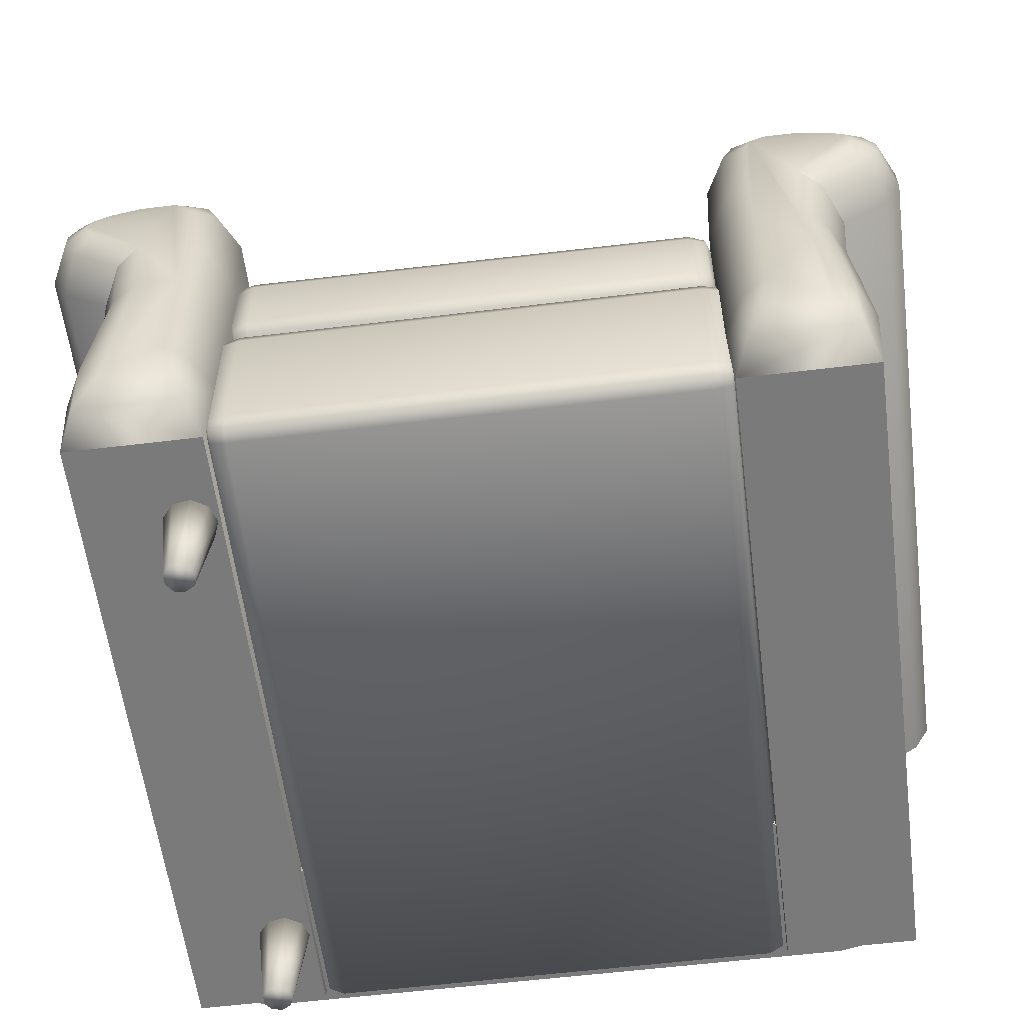
<metadata>
{"format":"obj","ext":"obj","renderer":"f3d","projection":"perspective","resolution":1024,"background":"white","views":[{"elev":-58.1,"azim":-172.8,"up":"+Y"}]}
</metadata>
<code>
o tocut.002
v -0.4296 0.1054 -0.3786
v -0.2779 0.1054 -0.3786
v -0.2779 0.1054 0.4051
v -0.4296 0.1054 0.4051
v -0.3953 0.6123 -0.3786
v -0.3953 0.6123 0.4051
v -0.3367 0.6123 0.4051
v -0.3367 0.6123 -0.3786
v -0.3838 0.1544 -0.4382
v -0.3872 0.2015 -0.4382
v -0.3782 0.2936 -0.4382
v -0.3707 0.3589 -0.4382
v -0.3784 0.4611 -0.4383
v -0.4408 0.5083 -0.4393
v -0.4482 0.5218 -0.4397
v -0.4482 0.5289 -0.4397
v -0.4418 0.5405 -0.4393
v -0.421 0.5538 -0.4386
v -0.3881 0.5633 -0.4382
v -0.349 0.5633 -0.4383
v -0.3324 0.5543 -0.4383
v -0.3262 0.5413 -0.4384
v -0.3213 0.4372 -0.4384
v -0.3213 0.3599 -0.4384
v -0.3213 0.2988 -0.4384
v -0.3213 0.2035 -0.4384
v -0.3241 0.1544 -0.4384
v -0.2725 0.2021 -0.3786
v -0.2725 0.2021 0.4051
v -0.2724 0.2988 -0.3786
v -0.2724 0.2988 0.4051
v -0.2725 0.3599 -0.3786
v -0.2725 0.3599 0.4051
v -0.2725 0.4384 0.4051
v -0.2779 0.5535 0.4051
v -0.2952 0.5898 0.4051
v -0.4416 0.5989 0.4055
v -0.4789 0.5752 0.4063
v -0.4974 0.5415 0.4066
v -0.4974 0.5092 0.4066
v -0.4789 0.4756 0.4063
v -0.4258 0.4354 0.4052
v -0.4201 0.3599 0.4051
v -0.4271 0.2988 0.4051
v -0.4366 0.2021 0.4051
v -0.4366 0.2021 -0.3786
v -0.4271 0.2988 -0.3786
v -0.4201 0.3599 -0.3786
v -0.2725 0.4384 -0.3786
v -0.2779 0.5535 -0.3786
v -0.4974 0.5415 -0.3801
v -0.4974 0.5092 -0.3801
v -0.4789 0.4756 -0.3798
v -0.4258 0.4354 -0.3787
v -0.4416 0.5989 -0.379
v -0.4789 0.5752 -0.3798
v -0.2952 0.5898 -0.3786
v -0.412 0.1197 -0.4193
v -0.2947 0.1197 -0.4193
v -0.2943 0.199 -0.4229
v -0.2942 0.2967 -0.4229
v -0.2943 0.3589 -0.4229
v -0.2943 0.4383 -0.4229
v -0.2993 0.5502 -0.4227
v -0.3113 0.5762 -0.4223
v -0.3419 0.5926 -0.4225
v -0.3922 0.5923 -0.4227
v -0.4328 0.5805 -0.4231
v -0.4631 0.5616 -0.4236
v -0.4761 0.5378 -0.424
v -0.4761 0.517 -0.424
v -0.4625 0.4924 -0.4237
v -0.4048 0.4477 -0.4219
v -0.3969 0.3585 -0.4227
v -0.4043 0.2942 -0.4228
v -0.4137 0.198 -0.4227
v 0.4296 0.1054 -0.3786
v 0.4296 0.1054 0.4051
v 0.2779 0.1054 0.4051
v 0.2779 0.1054 -0.3786
v 0.3953 0.6123 -0.3786
v 0.3367 0.6123 -0.3786
v 0.3367 0.6123 0.4051
v 0.3953 0.6123 0.4051
v 0.3838 0.1544 -0.4382
v 0.3241 0.1544 -0.4384
v 0.3213 0.2035 -0.4384
v 0.3213 0.2988 -0.4384
v 0.3213 0.3599 -0.4384
v 0.3213 0.4372 -0.4384
v 0.3262 0.5413 -0.4384
v 0.3324 0.5543 -0.4383
v 0.349 0.5633 -0.4383
v 0.3881 0.5633 -0.4382
v 0.421 0.5538 -0.4386
v 0.4418 0.5405 -0.4393
v 0.4482 0.5289 -0.4397
v 0.4482 0.5218 -0.4397
v 0.4408 0.5083 -0.4393
v 0.3784 0.4611 -0.4383
v 0.3707 0.3589 -0.4382
v 0.3782 0.2936 -0.4382
v 0.3872 0.2015 -0.4382
v 0.2725 0.2021 0.4051
v 0.2725 0.2021 -0.3786
v 0.2724 0.2988 0.4051
v 0.2724 0.2988 -0.3786
v 0.2725 0.3599 0.4051
v 0.2725 0.3599 -0.3786
v 0.4366 0.2021 0.4051
v 0.4271 0.2988 0.4051
v 0.4201 0.3599 0.4051
v 0.4258 0.4354 0.4052
v 0.4789 0.4756 0.4063
v 0.4974 0.5092 0.4066
v 0.4974 0.5415 0.4066
v 0.4789 0.5752 0.4063
v 0.4416 0.5989 0.4055
v 0.2952 0.5898 0.4051
v 0.2779 0.5535 0.4051
v 0.2725 0.4384 0.4051
v 0.4366 0.2021 -0.3786
v 0.4271 0.2988 -0.3786
v 0.4201 0.3599 -0.3786
v 0.2725 0.4384 -0.3786
v 0.2779 0.5535 -0.3786
v 0.4974 0.5092 -0.3801
v 0.4974 0.5415 -0.3801
v 0.4258 0.4354 -0.3787
v 0.4789 0.4756 -0.3798
v 0.4416 0.5989 -0.379
v 0.4789 0.5752 -0.3798
v 0.2952 0.5898 -0.3786
v 0.412 0.1197 -0.4193
v 0.2947 0.1197 -0.4193
v 0.2943 0.199 -0.4229
v 0.2942 0.2967 -0.4229
v 0.2943 0.3589 -0.4229
v 0.2943 0.4383 -0.4229
v 0.2993 0.5502 -0.4227
v 0.3113 0.5762 -0.4223
v 0.3419 0.5926 -0.4225
v 0.3922 0.5923 -0.4227
v 0.4328 0.5805 -0.4231
v 0.4631 0.5616 -0.4236
v 0.4761 0.5378 -0.424
v 0.4761 0.517 -0.424
v 0.4625 0.4924 -0.4237
v 0.4048 0.4477 -0.4219
v 0.3969 0.3585 -0.4227
v 0.4043 0.2942 -0.4228
v 0.4137 0.198 -0.4227
v 0.1958 0.1151 0.1935
v 0.2461 0.1151 0.2012
v 0.2879 0.1151 0.2242
v 0.3213 0.1151 0.2626
v 0.3768 0.1151 0.3501
v 0.3921 0.1151 0.3884
v 0.3794 0.1151 0.4115
v 0.3389 0.1151 0.4191
v -0.3392 0.1151 0.4191
v -0.3798 0.1151 0.4115
v -0.3924 0.1151 0.3884
v -0.3772 0.1151 0.3501
v -0.3217 0.1151 0.2626
v -0.2882 0.1151 0.2242
v -0.2464 0.1151 0.2012
v -0.1961 0.1151 0.1935
v -0.3392 0.6082 0.1935
v 0.3389 0.6082 0.1935
v 0.4206 0.6082 0.2753
v 0.4206 0.6082 0.3374
v 0.3389 0.6082 0.4191
v 0.3389 0.8264 0.4191
v -0.3392 0.8264 0.4191
v -0.3392 0.6082 0.4191
v 0.4206 0.8264 0.2753
v 0.4206 0.8264 0.3374
v 0.4177 0.9003 0.2905
v 0.4177 0.9003 0.3299
v 0.4177 0.9003 0.2905
v 0.4177 0.9175 0.3003
v 0.4177 0.9233 0.3102
v 0.4177 0.9175 0.32
v 0.4177 0.9003 0.3299
v 0.3389 0.8264 0.1935
v 0.3843 0.8264 0.2026
v 0.3843 0.6082 0.2026
v 0.3843 0.6082 0.4101
v 0.3843 0.8264 0.4101
v 0.3813 0.9003 0.4026
v 0.3359 0.9003 0.4117
v 0.3813 0.9388 0.365
v 0.3359 0.9493 0.3646
v 0.3359 0.9493 0.2558
v 0.3813 0.9388 0.2554
v 0.3813 0.9003 0.2178
v 0.3359 0.9003 0.2087
v 0.4115 0.8264 0.2299
v 0.4115 0.6082 0.2299
v 0.4115 0.6082 0.3828
v 0.4115 0.8264 0.3828
v 0.4086 0.9003 0.3753
v 0.4086 0.9081 0.3671
v 0.4086 0.9081 0.2533
v 0.4086 0.9003 0.245
v 0.3359 0.9706 0.283
v 0.3813 0.9599 0.2828
v 0.4086 0.9284 0.2817
v 0.3359 0.9776 0.3102
v 0.3813 0.9669 0.3102
v 0.3359 0.9706 0.3374
v 0.3813 0.9599 0.3376
v 0.4086 0.9352 0.3102
v 0.4086 0.9284 0.3386
v -0.421 0.6082 0.3374
v -0.421 0.6082 0.2753
v -0.421 0.8264 0.3374
v -0.421 0.8264 0.2753
v -0.3362 0.9003 0.4117
v -0.3362 0.9493 0.3646
v -0.3362 0.9493 0.2558
v -0.3362 0.9003 0.2087
v -0.3392 0.8264 0.1935
v -0.418 0.9003 0.3299
v -0.418 0.9003 0.2905
v -0.418 0.9003 0.3299
v -0.418 0.9175 0.32
v -0.418 0.9233 0.3102
v -0.418 0.9175 0.3003
v -0.418 0.9003 0.2905
v -0.3846 0.6082 0.2026
v -0.3846 0.8264 0.2026
v -0.3846 0.6082 0.4101
v -0.3846 0.8264 0.4101
v -0.3817 0.9003 0.4026
v -0.3817 0.9388 0.365
v -0.3817 0.9003 0.2178
v -0.3817 0.9388 0.2554
v -0.4119 0.6082 0.2299
v -0.4119 0.8264 0.2299
v -0.4119 0.6082 0.3828
v -0.4119 0.8264 0.3828
v -0.4089 0.9003 0.3753
v -0.4089 0.9081 0.3671
v -0.4089 0.9003 0.245
v -0.4089 0.9081 0.2533
v -0.3362 0.9706 0.3374
v -0.3817 0.9599 0.2828
v -0.3362 0.9706 0.283
v -0.4089 0.9284 0.2817
v -0.3362 0.9776 0.3102
v -0.3817 0.9669 0.3102
v -0.3817 0.9599 0.3376
v -0.4089 0.9352 0.3102
v -0.4089 0.9284 0.3386
v 0.2975 -0 0.2956
v 0.3078 -0 0.2896
v 0.3196 -0 0.2917
v 0.3273 -0 0.3008
v 0.3273 -0 0.3128
v 0.3196 -0 0.322
v 0.3078 -0 0.324
v 0.2975 -0 0.3181
v 0.2934 -0 0.3068
v 0.2872 0.1121 0.3266
v 0.28 0.1121 0.3068
v 0.3055 0.1121 0.3372
v 0.3263 0.1121 0.3335
v 0.3398 0.1121 0.3174
v 0.3398 0.1121 0.2963
v 0.3263 0.1121 0.2801
v 0.3055 0.1121 0.2765
v 0.2872 0.1121 0.287
v 0.2563 0.1098 -0.3657
v 0.2563 0.1098 0.4074
v -0.2563 0.1098 0.4074
v -0.2563 0.1098 -0.3657
v 0.2563 0.3206 -0.3657
v -0.2563 0.3206 -0.3657
v -0.2563 0.3206 0.4074
v 0.2563 0.3206 0.4074
v 0.2563 0.1325 -0.3862
v -0.2563 0.1325 -0.3862
v -0.2563 0.2979 -0.3862
v 0.2563 0.2979 -0.3862
v -0.28 0.1354 -0.3702
v -0.28 0.1282 -0.3696
v -0.28 0.1275 -0.3631
v -0.28 0.1325 0.3869
v -0.28 0.2979 0.3869
v -0.28 0.3029 -0.3631
v -0.28 0.3022 -0.3696
v -0.28 0.295 -0.3702
v 0.28 0.1325 0.3869
v 0.28 0.1275 -0.3631
v 0.28 0.1282 -0.3696
v 0.28 0.1354 -0.3702
v 0.28 0.295 -0.3702
v 0.28 0.3022 -0.3696
v 0.28 0.3029 -0.3631
v 0.28 0.2979 0.3869
v -0.2563 0.1155 -0.3811
v 0.2563 0.1155 -0.3811
v 0.2563 0.3149 -0.3811
v -0.2563 0.3149 -0.3811
v 0.2741 0.1142 -0.3651
v 0.2741 0.1155 0.4022
v -0.2741 0.1155 0.4022
v -0.2741 0.1142 -0.3651
v -0.2741 0.3162 -0.3651
v -0.2741 0.3149 0.4022
v 0.2741 0.3149 0.4022
v 0.2741 0.3162 -0.3651
v -0.2741 0.1332 -0.3822
v -0.2741 0.2971 -0.3822
v 0.2741 0.2971 -0.3822
v 0.2741 0.1332 -0.3822
v 0.2741 0.1186 -0.3782
v -0.2741 0.1186 -0.3782
v 0.2741 0.3117 -0.3782
v -0.2741 0.3117 -0.3782
v 0.2976 0 -0.2863
v 0.3079 0 -0.2923
v 0.3197 0 -0.2902
v 0.3274 0 -0.2811
v 0.3274 0 -0.2691
v 0.3197 0 -0.26
v 0.3079 0 -0.2579
v 0.2976 0 -0.2639
v 0.2935 0 -0.2751
v 0.2874 0.1121 -0.2553
v 0.2801 0.1121 -0.2751
v 0.3056 0.1121 -0.2447
v 0.3264 0.1121 -0.2484
v 0.3399 0.1121 -0.2646
v 0.3399 0.1121 -0.2856
v 0.3264 0.1121 -0.3018
v 0.3056 0.1121 -0.3055
v 0.2874 0.1121 -0.2949
v 0.2523 0.3282 -0.3557
v 0.2523 0.3282 0.1758
v -0.2477 0.3252 0.1758
v -0.2477 0.3252 -0.3557
v 0.2514 0.4619 -0.3557
v -0.2485 0.4589 -0.3557
v -0.2485 0.4589 0.1758
v 0.2514 0.4619 0.1758
v 0.2521 0.3539 -0.3814
v -0.2479 0.3509 -0.3814
v -0.2484 0.4332 -0.3814
v 0.2516 0.4362 -0.3814
v -0.2736 0.3508 -0.3557
v -0.2736 0.3508 0.1758
v -0.2741 0.433 0.1758
v -0.2741 0.433 -0.3557
v -0.2479 0.3509 0.2015
v 0.2521 0.3539 0.2015
v 0.2516 0.4362 0.2015
v -0.2484 0.4332 0.2015
v 0.2778 0.3541 0.1758
v 0.2778 0.3541 -0.3557
v 0.2773 0.4363 -0.3557
v 0.2773 0.4363 0.1758
v 0.2666 0.3396 -0.375
v 0.2522 0.3346 -0.375
v -0.2622 0.3315 -0.3701
v -0.2478 0.3316 -0.375
v 0.2715 0.3396 0.1903
v 0.2715 0.3348 0.1758
v -0.2622 0.3315 0.1903
v -0.2671 0.3315 0.1758
v 0.266 0.4507 -0.375
v 0.2709 0.4363 -0.375
v -0.2678 0.4475 -0.3701
v -0.2677 0.433 -0.375
v 0.2708 0.4508 0.1903
v 0.2709 0.4363 0.1951
v -0.2629 0.4475 0.1951
v -0.2677 0.433 0.1951
v 0.2715 0.3348 -0.3557
v 0.2522 0.3346 0.1951
v -0.2478 0.3316 0.1951
v -0.2671 0.3315 -0.3557
v 0.2515 0.4555 -0.375
v -0.2485 0.4524 -0.375
v -0.2678 0.4523 -0.3557
v -0.2678 0.4523 0.1758
v -0.2485 0.4524 0.1951
v 0.2515 0.4555 0.1951
v 0.2708 0.4556 0.1758
v 0.2708 0.4556 -0.3557
v -0.2672 0.3508 -0.375
v 0.2714 0.354 -0.375
v -0.2672 0.3508 0.1951
v 0.2714 0.354 0.1951
f 1 2 3
f 3 4 1
f 5 6 7
f 7 8 5
f 9 10 11
f 13 14 15
f 15 16 17
f 13 15 17
f 17 18 19
f 19 20 21
f 17 19 21
f 13 17 21
f 12 13 21
f 11 12 21
f 21 22 23
f 21 23 24
f 11 21 24
f 24 25 26
f 11 24 26
f 9 11 26
f 9 26 27
f 2 28 29
f 29 3 2
f 28 30 31
f 31 29 28
f 30 32 33
f 33 31 30
f 3 29 31
f 33 34 35
f 31 33 35
f 35 36 7
f 7 6 37
f 35 7 37
f 31 35 37
f 37 38 39
f 39 40 41
f 37 39 41
f 37 41 42
f 31 37 42
f 31 42 43
f 43 44 45
f 31 43 45
f 3 31 45
f 3 45 4
f 4 45 46
f 46 1 4
f 45 44 47
f 47 46 45
f 44 43 48
f 48 47 44
f 32 49 34
f 34 33 32
f 49 50 35
f 35 34 49
f 40 39 51
f 51 52 40
f 42 41 53
f 53 54 42
f 55 56 38
f 38 37 55
f 42 54 48
f 48 43 42
f 40 52 53
f 53 41 40
f 51 39 38
f 38 56 51
f 6 5 55
f 55 37 6
f 8 7 36
f 36 57 8
f 57 36 35
f 35 50 57
f 58 9 27
f 27 59 58
f 59 27 26
f 26 60 59
f 60 26 25
f 25 61 60
f 61 25 24
f 24 62 61
f 62 24 23
f 23 63 62
f 63 23 22
f 22 64 63
f 64 22 21
f 21 65 64
f 65 21 20
f 20 66 65
f 66 20 19
f 19 67 66
f 67 19 18
f 18 68 67
f 68 18 17
f 17 69 68
f 69 17 16
f 16 70 69
f 70 16 15
f 15 71 70
f 71 15 14
f 14 72 71
f 72 14 13
f 13 73 72
f 73 13 12
f 12 74 73
f 74 12 11
f 11 75 74
f 75 11 10
f 10 76 75
f 76 10 9
f 9 58 76
f 58 59 2
f 2 1 58
f 59 60 28
f 28 2 59
f 76 58 1
f 1 46 76
f 60 61 30
f 30 28 60
f 75 76 46
f 46 47 75
f 61 62 32
f 32 30 61
f 74 75 47
f 47 48 74
f 73 74 48
f 48 54 73
f 62 63 49
f 49 32 62
f 66 67 5
f 5 8 66
f 63 64 50
f 50 49 63
f 72 73 54
f 54 53 72
f 68 69 56
f 56 55 68
f 70 71 52
f 52 51 70
f 71 72 53
f 53 52 71
f 69 70 51
f 51 56 69
f 67 68 55
f 55 5 67
f 65 66 8
f 8 57 65
f 64 65 57
f 57 50 64
f 77 78 79
f 79 80 77
f 81 82 83
f 83 84 81
f 85 86 87
f 87 88 89
f 85 87 89
f 89 90 91
f 91 92 93
f 89 91 93
f 93 94 95
f 95 96 97
f 93 95 97
f 97 98 99
f 97 99 100
f 93 97 100
f 89 93 100
f 89 100 101
f 85 89 101
f 85 101 102
f 85 102 103
f 80 79 104
f 104 105 80
f 105 104 106
f 106 107 105
f 107 106 108
f 108 109 107
f 79 78 110
f 110 111 112
f 79 110 112
f 113 114 115
f 115 116 117
f 113 115 117
f 117 118 84
f 84 83 119
f 117 84 119
f 113 117 119
f 112 113 119
f 119 120 121
f 119 121 108
f 112 119 108
f 79 112 108
f 79 108 106
f 79 106 104
f 78 77 122
f 122 110 78
f 110 122 123
f 123 111 110
f 111 123 124
f 124 112 111
f 109 108 121
f 121 125 109
f 125 121 120
f 120 126 125
f 115 127 128
f 128 116 115
f 113 129 130
f 130 114 113
f 131 118 117
f 117 132 131
f 113 112 124
f 124 129 113
f 115 114 130
f 130 127 115
f 128 132 117
f 117 116 128
f 84 118 131
f 131 81 84
f 82 133 119
f 119 83 82
f 133 126 120
f 120 119 133
f 134 135 86
f 86 85 134
f 135 136 87
f 87 86 135
f 136 137 88
f 88 87 136
f 137 138 89
f 89 88 137
f 138 139 90
f 90 89 138
f 139 140 91
f 91 90 139
f 140 141 92
f 92 91 140
f 141 142 93
f 93 92 141
f 142 143 94
f 94 93 142
f 143 144 95
f 95 94 143
f 144 145 96
f 96 95 144
f 145 146 97
f 97 96 145
f 146 147 98
f 98 97 146
f 147 148 99
f 99 98 147
f 148 149 100
f 100 99 148
f 149 150 101
f 101 100 149
f 150 151 102
f 102 101 150
f 151 152 103
f 103 102 151
f 152 134 85
f 85 103 152
f 134 77 80
f 80 135 134
f 135 80 105
f 105 136 135
f 152 122 77
f 77 134 152
f 136 105 107
f 107 137 136
f 151 123 122
f 122 152 151
f 137 107 109
f 109 138 137
f 150 124 123
f 123 151 150
f 149 129 124
f 124 150 149
f 138 109 125
f 125 139 138
f 142 82 81
f 81 143 142
f 139 125 126
f 126 140 139
f 148 130 129
f 129 149 148
f 144 131 132
f 132 145 144
f 146 128 127
f 127 147 146
f 147 127 130
f 130 148 147
f 145 132 128
f 128 146 145
f 143 81 131
f 131 144 143
f 141 133 82
f 82 142 141
f 140 126 133
f 133 141 140
f 153 154 155
f 153 155 156
f 153 156 157
f 153 157 158
f 153 158 159
f 153 159 160
f 153 160 161
f 153 161 162
f 153 162 163
f 153 163 164
f 153 164 165
f 153 165 166
f 153 166 167
f 153 167 168
f 153 168 169
f 169 170 153
f 157 156 171
f 171 172 157
f 173 174 175
f 175 176 173
f 171 177 178
f 178 172 171
f 177 179 180
f 180 178 177
f 179 181 182
f 179 182 183
f 179 183 184
f 179 184 185
f 179 185 180
f 186 187 188
f 188 170 186
f 160 159 189
f 189 173 160
f 170 188 154
f 154 153 170
f 173 189 190
f 190 174 173
f 174 190 191
f 191 192 174
f 192 191 193
f 193 194 192
f 195 196 197
f 197 198 195
f 198 197 187
f 187 186 198
f 187 199 200
f 200 188 187
f 199 177 171
f 171 200 199
f 159 158 201
f 201 189 159
f 158 157 172
f 172 201 158
f 188 200 155
f 155 154 188
f 200 171 156
f 156 155 200
f 189 201 202
f 202 190 189
f 201 172 178
f 178 202 201
f 190 202 203
f 203 191 190
f 202 178 180
f 180 203 202
f 191 203 204
f 204 193 191
f 203 180 185
f 185 204 203
f 196 205 206
f 206 197 196
f 205 181 179
f 179 206 205
f 197 206 199
f 199 187 197
f 206 179 177
f 177 199 206
f 195 207 208
f 208 196 195
f 205 209 182
f 182 181 205
f 196 208 209
f 209 205 196
f 207 210 211
f 211 208 207
f 210 212 213
f 213 211 210
f 212 194 193
f 193 213 212
f 209 214 183
f 183 182 209
f 214 215 184
f 184 183 214
f 215 204 185
f 185 184 215
f 208 211 214
f 214 209 208
f 211 213 215
f 215 214 211
f 213 193 204
f 204 215 213
f 160 173 176
f 176 161 160
f 164 216 217
f 217 165 164
f 217 216 218
f 218 219 217
f 175 174 192
f 192 220 175
f 220 192 194
f 194 221 220
f 222 195 198
f 198 223 222
f 223 198 186
f 186 224 223
f 219 218 225
f 225 226 219
f 226 225 227
f 226 227 228
f 226 228 229
f 226 229 230
f 226 230 231
f 224 169 232
f 232 233 224
f 176 234 162
f 162 161 176
f 169 168 167
f 167 232 169
f 176 175 235
f 235 234 176
f 175 220 236
f 236 235 175
f 220 221 237
f 237 236 220
f 222 223 238
f 238 239 222
f 223 224 233
f 233 238 223
f 233 232 240
f 240 241 233
f 241 240 217
f 217 219 241
f 234 242 163
f 163 162 234
f 242 216 164
f 164 163 242
f 232 167 166
f 166 240 232
f 240 166 165
f 165 217 240
f 234 235 243
f 243 242 234
f 242 243 218
f 218 216 242
f 235 236 244
f 244 243 235
f 243 244 225
f 225 218 243
f 236 237 245
f 245 244 236
f 244 245 227
f 227 225 244
f 239 238 246
f 246 247 239
f 247 246 226
f 226 231 247
f 238 233 241
f 241 246 238
f 246 241 219
f 219 226 246
f 221 194 212
f 212 248 221
f 222 239 249
f 249 250 222
f 247 231 230
f 230 251 247
f 239 247 251
f 251 249 239
f 248 212 210
f 210 252 248
f 252 210 207
f 207 250 252
f 250 207 195
f 195 222 250
f 250 249 253
f 253 252 250
f 252 253 254
f 254 248 252
f 248 254 237
f 237 221 248
f 251 230 229
f 229 255 251
f 255 229 228
f 228 256 255
f 256 228 227
f 227 245 256
f 249 251 255
f 255 253 249
f 253 255 256
f 256 254 253
f 254 256 245
f 245 237 254
f 186 170 169
f 169 224 186
f 257 258 259
f 257 259 260
f 257 260 261
f 257 261 262
f 257 262 263
f 257 263 264
f 257 264 265
f 265 264 266
f 266 267 265
f 264 263 268
f 268 266 264
f 263 262 269
f 269 268 263
f 262 261 270
f 270 269 262
f 261 260 271
f 271 270 261
f 260 259 272
f 272 271 260
f 259 258 273
f 273 272 259
f 258 257 274
f 274 273 258
f 257 265 267
f 267 274 257
f 274 267 266
f 274 266 268
f 274 268 269
f 274 269 270
f 274 270 271
f 274 271 272
f 274 272 273
f 275 276 277
f 277 278 275
f 279 280 281
f 281 282 279
f 283 284 285
f 285 286 283
f 287 288 289
f 287 289 290
f 287 290 291
f 287 291 292
f 287 292 293
f 287 293 294
f 277 276 282
f 282 281 277
f 295 296 297
f 295 297 298
f 295 298 299
f 295 299 300
f 295 300 301
f 295 301 302
f 278 303 304
f 304 275 278
f 279 305 306
f 306 280 279
f 303 284 283
f 283 304 303
f 305 286 285
f 285 306 305
f 275 307 308
f 308 276 275
f 277 309 310
f 310 278 277
f 280 311 312
f 312 281 280
f 282 313 314
f 314 279 282
f 284 315 316
f 316 285 284
f 286 317 318
f 318 283 286
f 290 309 312
f 312 291 290
f 276 308 313
f 313 282 276
f 283 318 319
f 319 304 283
f 278 310 320
f 320 303 278
f 279 314 321
f 321 305 279
f 285 316 322
f 322 306 285
f 304 319 307
f 307 275 304
f 303 320 315
f 315 284 303
f 305 321 317
f 317 286 305
f 306 322 311
f 311 280 306
f 307 296 295
f 295 308 307
f 309 290 289
f 289 310 309
f 311 292 291
f 291 312 311
f 313 302 301
f 301 314 313
f 315 287 294
f 294 316 315
f 317 299 298
f 298 318 317
f 309 277 281
f 281 312 309
f 308 295 302
f 302 313 308
f 318 298 297
f 297 319 318
f 310 289 288
f 288 320 310
f 314 301 300
f 300 321 314
f 316 294 293
f 293 322 316
f 319 297 296
f 296 307 319
f 320 288 287
f 287 315 320
f 321 300 299
f 299 317 321
f 322 293 292
f 292 311 322
f 323 324 325
f 323 325 326
f 323 326 327
f 323 327 328
f 323 328 329
f 323 329 330
f 323 330 331
f 331 330 332
f 332 333 331
f 330 329 334
f 334 332 330
f 329 328 335
f 335 334 329
f 328 327 336
f 336 335 328
f 327 326 337
f 337 336 327
f 326 325 338
f 338 337 326
f 325 324 339
f 339 338 325
f 324 323 340
f 340 339 324
f 323 331 333
f 333 340 323
f 340 333 332
f 340 332 334
f 340 334 335
f 340 335 336
f 340 336 337
f 340 337 338
f 340 338 339
f 341 342 343
f 343 344 341
f 345 346 347
f 347 348 345
f 349 350 351
f 351 352 349
f 353 354 355
f 355 356 353
f 357 358 359
f 359 360 357
f 361 362 363
f 363 364 361
f 349 365 366
f 344 367 368
f 361 369 370
f 343 371 372
f 352 373 374
f 356 375 376
f 364 377 378
f 360 379 380
f 341 381 370
f 370 342 341
f 342 382 383
f 383 343 342
f 343 372 384
f 384 344 343
f 344 368 366
f 366 341 344
f 345 385 386
f 386 346 345
f 346 387 388
f 388 347 346
f 347 389 390
f 390 348 347
f 348 391 392
f 392 345 348
f 350 393 376
f 376 351 350
f 352 374 394
f 394 349 352
f 354 395 380
f 380 355 354
f 358 396 378
f 378 359 358
f 349 394 365
f 394 362 381
f 381 365 394
f 365 381 341
f 341 366 365
f 344 384 367
f 384 353 393
f 393 367 384
f 367 393 350
f 350 368 367
f 361 396 369
f 396 358 382
f 382 369 396
f 369 382 342
f 342 370 369
f 343 383 371
f 383 357 395
f 395 371 383
f 371 395 354
f 354 372 371
f 352 385 373
f 385 345 392
f 392 373 385
f 373 392 363
f 363 374 373
f 356 387 375
f 387 346 386
f 386 375 387
f 375 386 351
f 351 376 375
f 364 391 377
f 391 348 390
f 390 377 391
f 377 390 359
f 359 378 377
f 360 389 379
f 389 347 388
f 388 379 389
f 379 388 355
f 355 380 379
f 381 362 361
f 361 370 381
f 382 358 357
f 357 383 382
f 372 354 353
f 353 384 372
f 368 350 349
f 349 366 368
f 385 352 351
f 351 386 385
f 387 356 355
f 355 388 387
f 389 360 359
f 359 390 389
f 391 364 363
f 363 392 391
f 393 353 356
f 356 376 393
f 374 363 362
f 362 394 374
f 395 357 360
f 360 380 395
f 396 361 364
f 364 378 396

</code>
